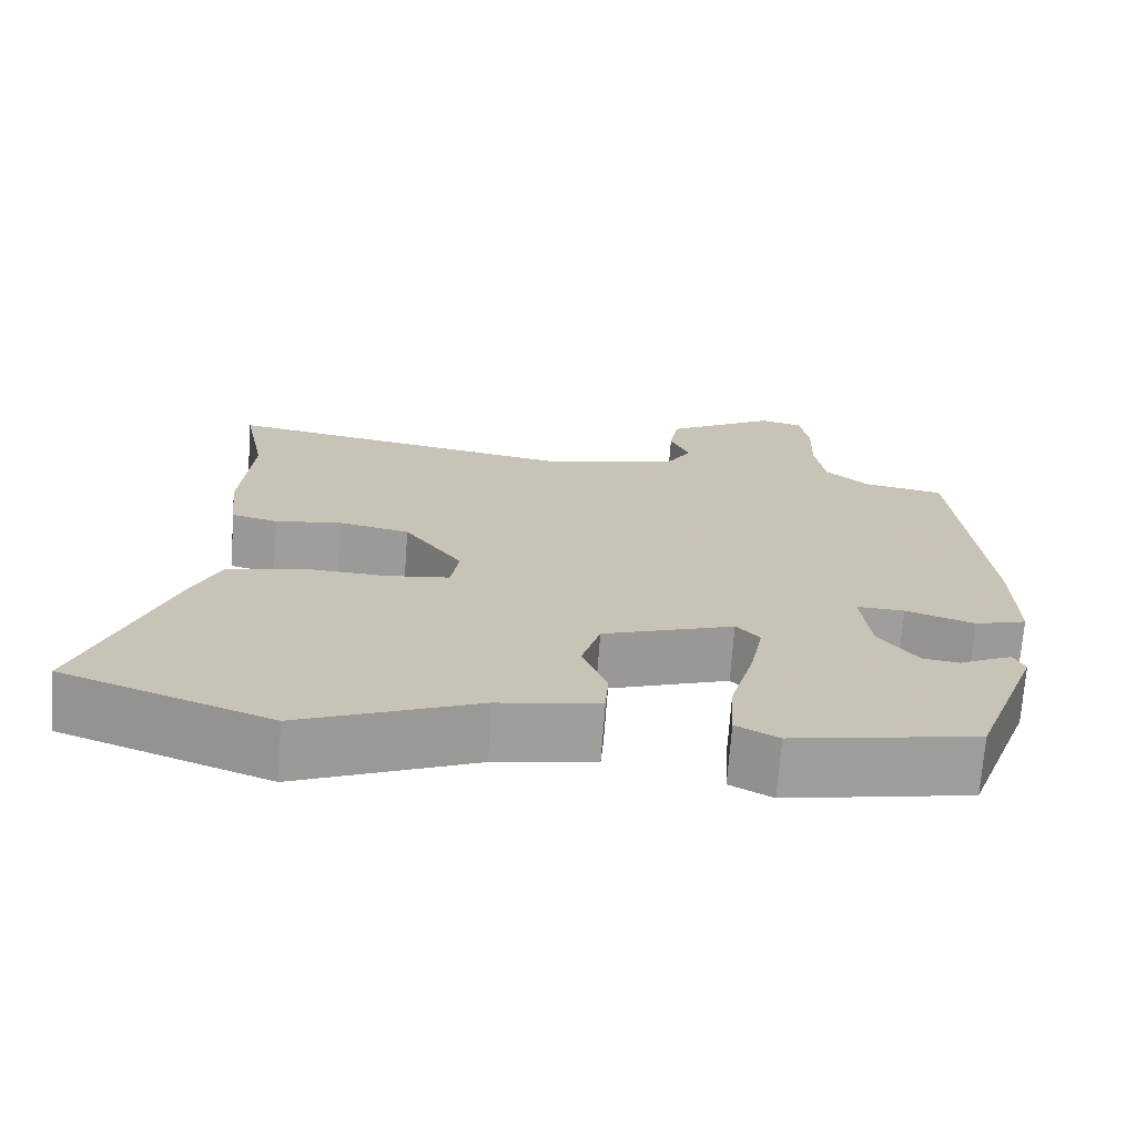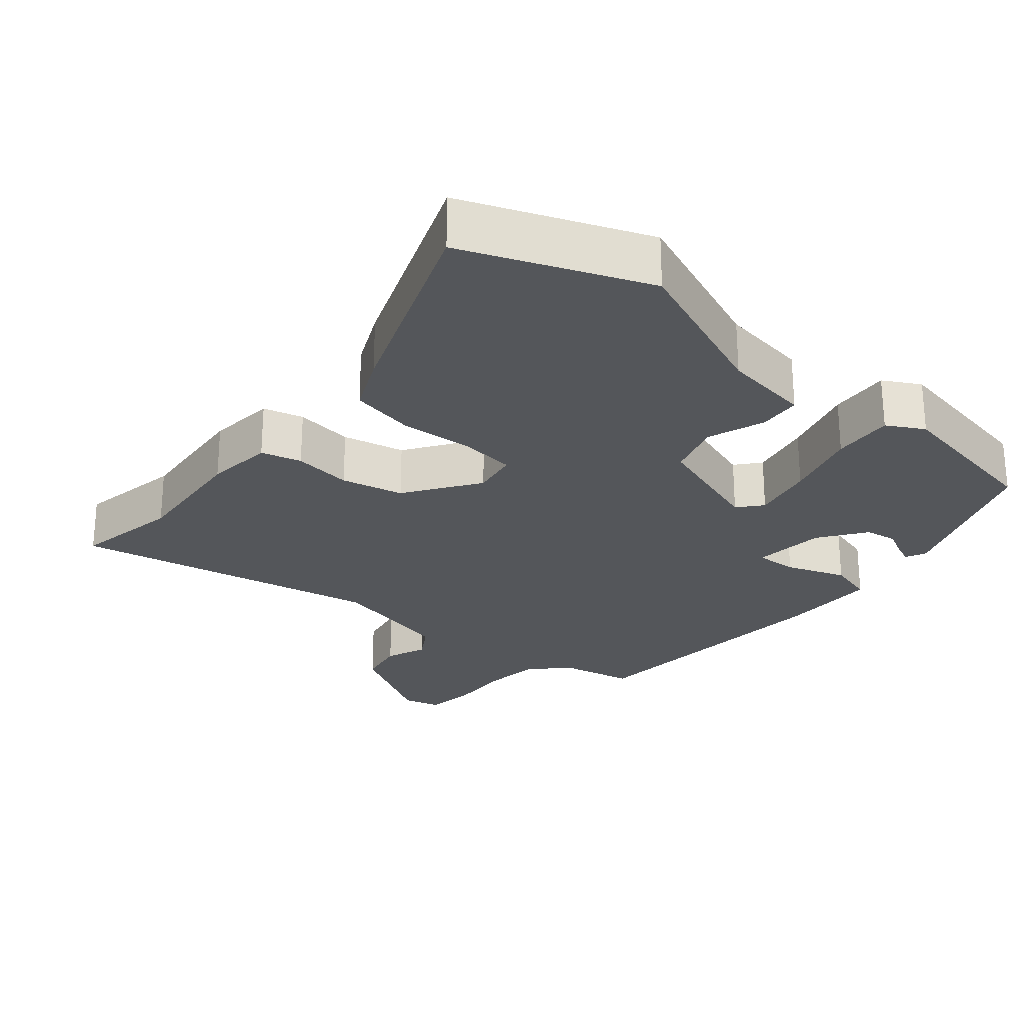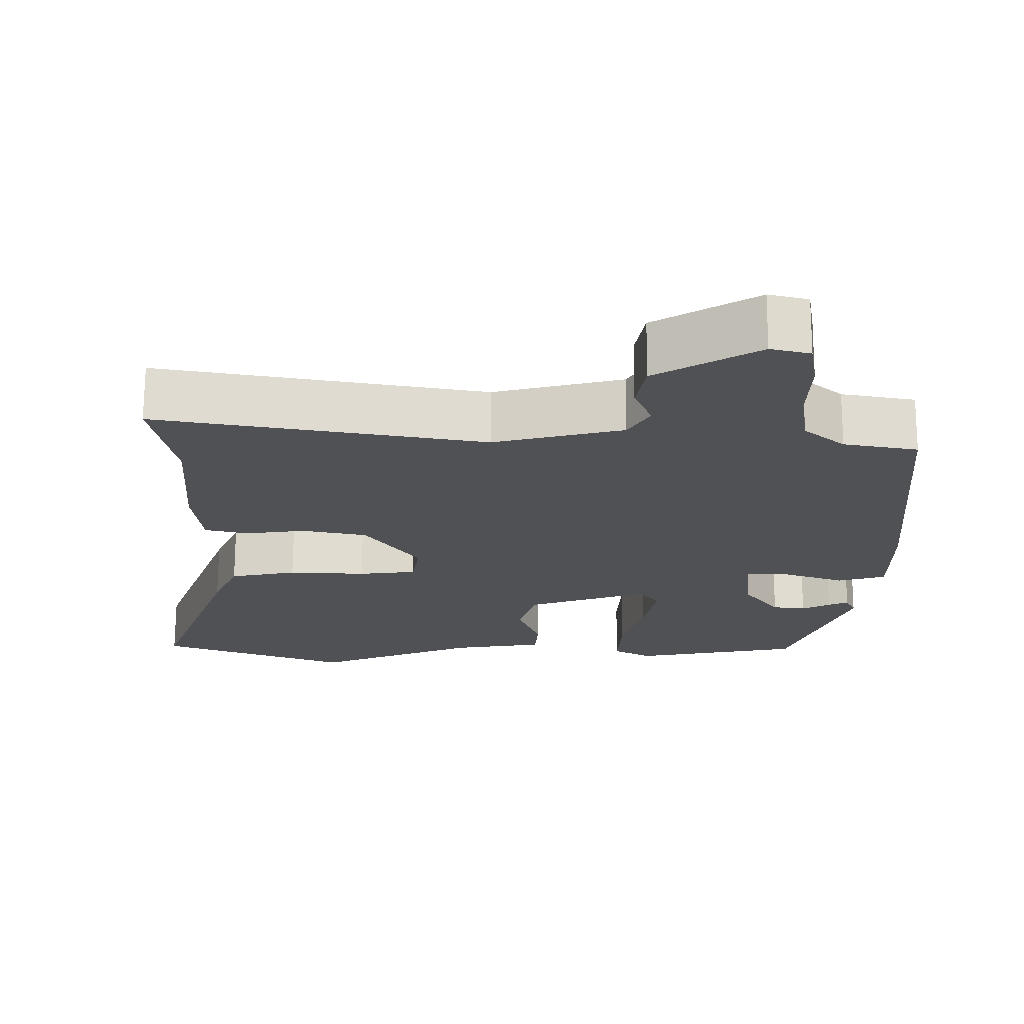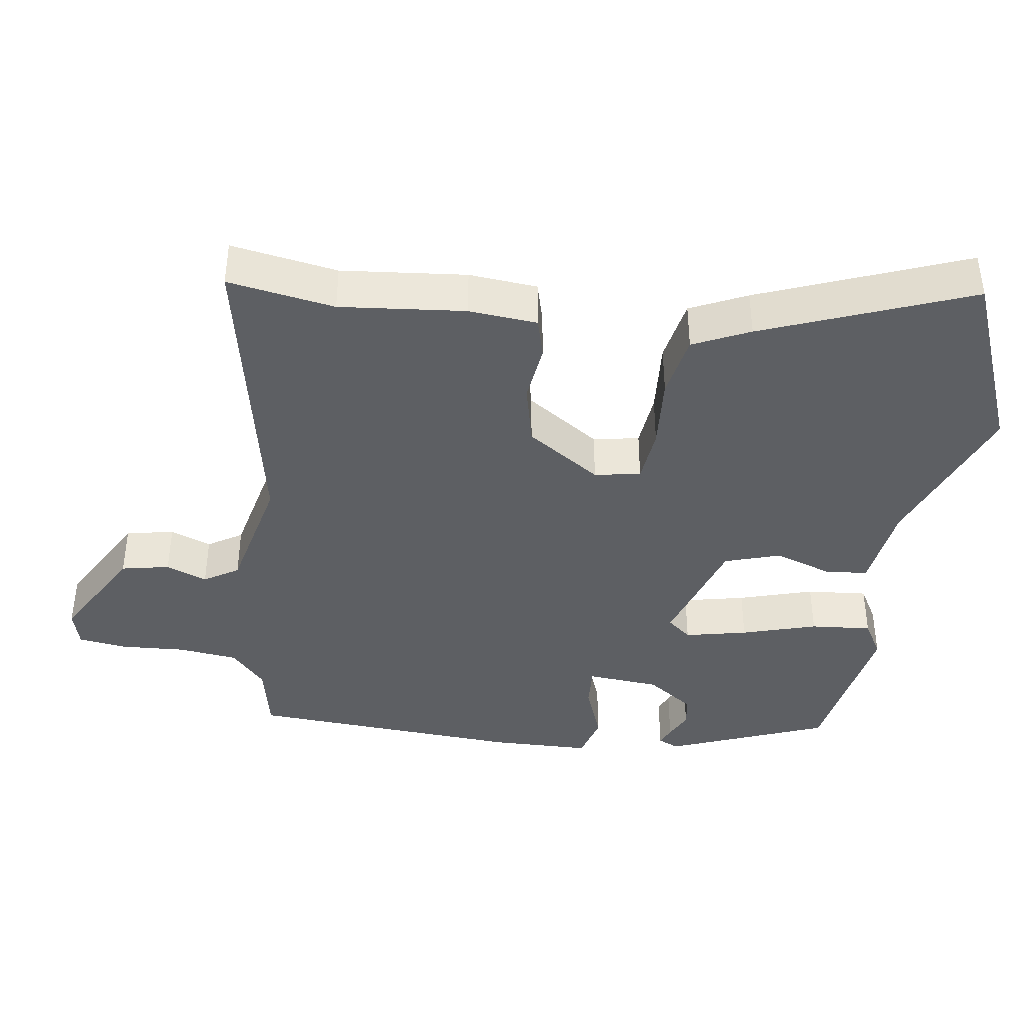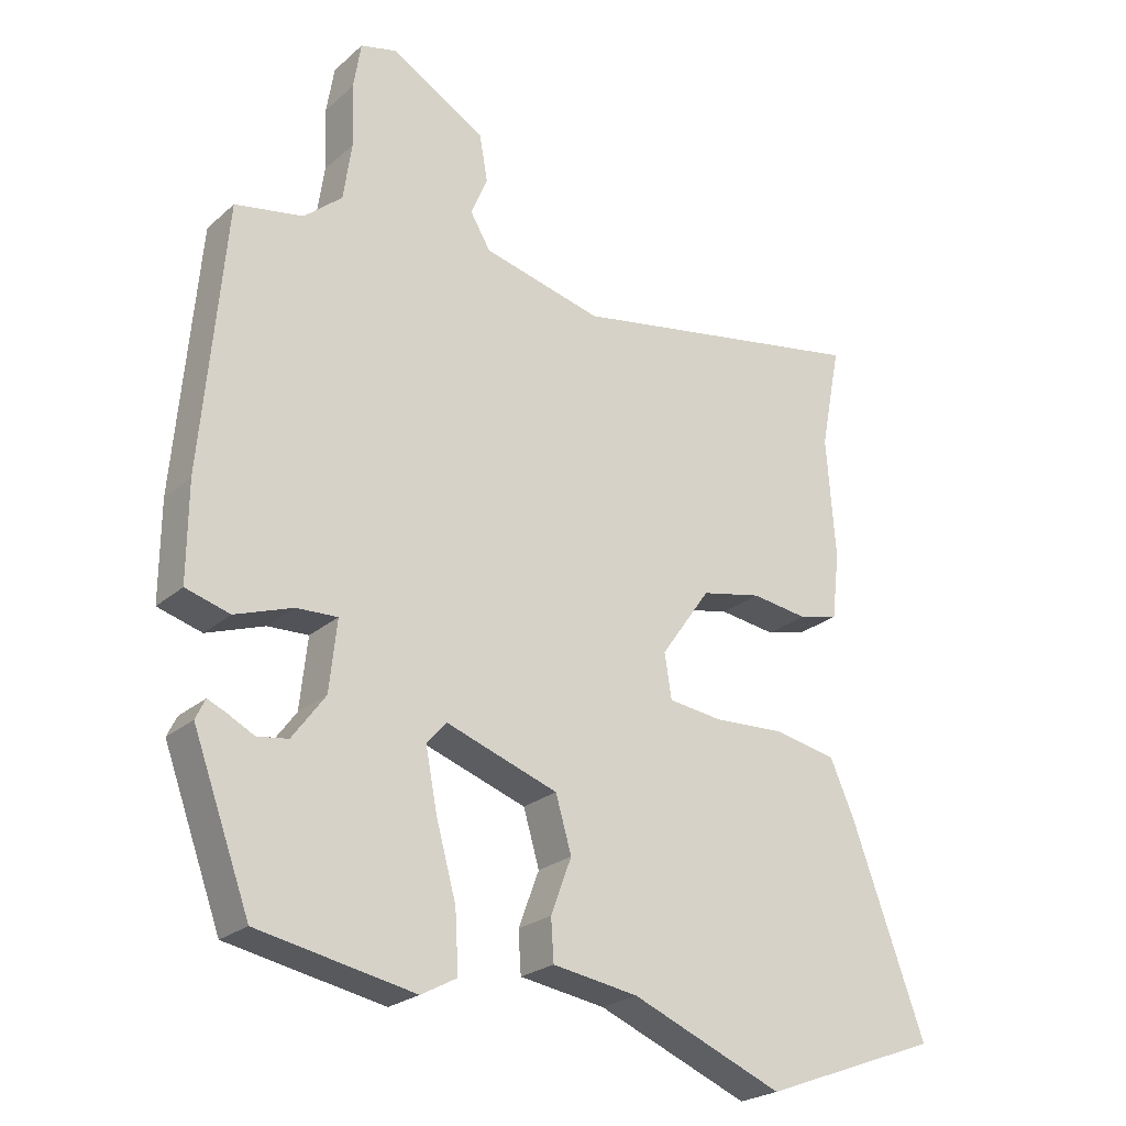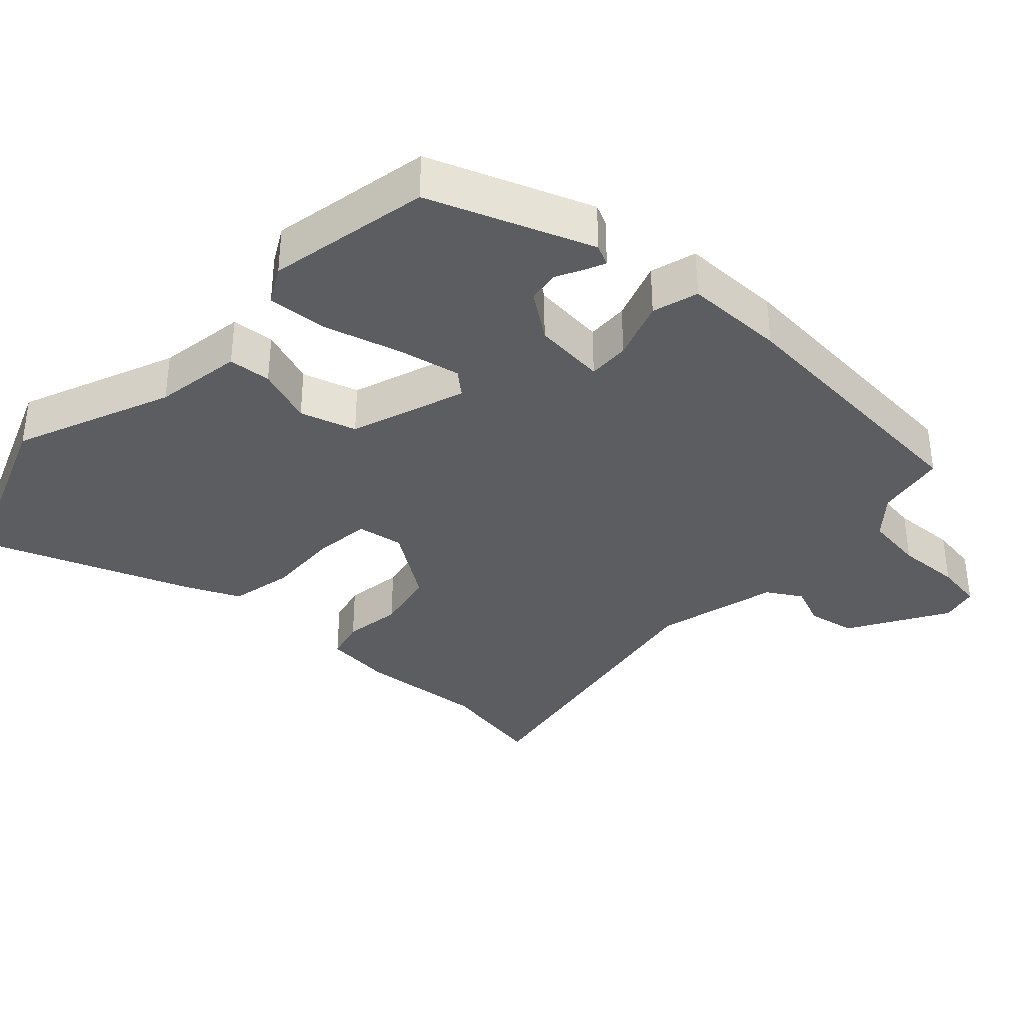
<metadata>
{"format":"obj","ext":"obj","renderer":"f3d","projection":"perspective","resolution":1024,"background":"white","views":[{"elev":-71.1,"azim":175.8,"up":"+Z"},{"elev":-25.7,"azim":140.8,"up":"+Y"},{"elev":70.2,"azim":-179.8,"up":"+Z"},{"elev":-40.2,"azim":83.2,"up":"+Y"},{"elev":-23.8,"azim":-35.3,"up":"+Z"},{"elev":-35.4,"azim":-132.5,"up":"+Y"}]}
</metadata>
<code>
v 0.508 0.07 0.543
v 0.479 0.07 0.394
v 0.492 0.07 0.218
v 0.481 0.07 0.122
v 0.424 0.07 0.108
v 0.342 0.07 0.12
v 0.254 0.07 0.102
v 0.182 0.07 0
v 0.192 0.07 -0.065
v 0.27 0.07 -0.075
v 0.374 0.07 -0.07
v 0.464 0.07 -0.089
v 0.499 0.07 -0.169
v 0.605 0.07 -0.461
v 0.348 0.07 -0.557
v 0.129 0.07 -0.466
v 0.005 0.07 -0.446
v 0.001 0.07 -0.386
v 0.031 0.07 -0.306
v 0.008 0.07 -0.227
v -0.154 0.07 -0.17
v -0.183 0.07 -0.203
v -0.166 0.07 -0.291
v -0.137 0.07 -0.397
v -0.132 0.07 -0.483
v -0.184 0.07 -0.511
v -0.411 0.07 -0.466
v -0.494 0.07 -0.239
v -0.48 0.07 -0.21
v -0.453 0.07 -0.222
v -0.415 0.07 -0.242
v -0.37 0.07 -0.236
v -0.322 0.07 -0.171
v -0.311 0.07 -0.069
v -0.37 0.07 -0.071
v -0.454 0.07 -0.1
v -0.518 0.07 -0.081
v -0.517 0.07 0.06
v -0.483 0.07 0.446
v -0.384 0.07 0.464
v -0.329 0.07 0.511
v -0.317 0.07 0.595
v -0.32 0.07 0.686
v -0.309 0.07 0.754
v -0.256 0.07 0.767
v -0.119 0.07 0.685
v -0.107 0.07 0.617
v -0.131 0.07 0.56
v -0.102 0.07 0.511
v 0.071 0.07 0.467
v 0.508 0 0.543
v 0.479 0 0.394
v 0.492 0 0.218
v 0.481 0 0.122
v 0.424 0 0.108
v 0.342 0 0.12
v 0.254 0 0.102
v 0.182 0 0
v 0.192 0 -0.065
v 0.27 0 -0.075
v 0.374 0 -0.07
v 0.464 0 -0.089
v 0.499 0 -0.169
v 0.605 0 -0.461
v 0.348 0 -0.557
v 0.129 0 -0.466
v 0.005 0 -0.446
v 0.001 0 -0.386
v 0.031 0 -0.306
v 0.008 0 -0.227
v -0.154 0 -0.17
v -0.183 0 -0.203
v -0.166 0 -0.291
v -0.137 0 -0.397
v -0.132 0 -0.483
v -0.184 0 -0.511
v -0.411 0 -0.466
v -0.494 0 -0.239
v -0.48 0 -0.21
v -0.453 0 -0.222
v -0.415 0 -0.242
v -0.37 0 -0.236
v -0.322 0 -0.171
v -0.311 0 -0.069
v -0.37 0 -0.071
v -0.454 0 -0.1
v -0.518 0 -0.081
v -0.517 0 0.06
v -0.483 0 0.446
v -0.384 0 0.464
v -0.329 0 0.511
v -0.317 0 0.595
v -0.32 0 0.686
v -0.309 0 0.754
v -0.256 0 0.767
v -0.119 0 0.685
v -0.107 0 0.617
v -0.131 0 0.56
v -0.102 0 0.511
v 0.071 0 0.467
f 46 47 48
f 45 46 48
f 44 45 48
f 43 44 48
f 42 43 48
f 41 42 48 49
f 40 41 49 50
f 39 40 50
f 38 39 50
f 37 38 50
f 36 37 50
f 35 36 50
f 29 30 31
f 28 29 31
f 27 28 31
f 26 27 31
f 25 26 31
f 24 25 31
f 23 24 31 32
f 22 23 32 33
f 16 17 18 19
f 16 19 20
f 15 16 20
f 14 15 20
f 13 14 20
f 12 13 20
f 11 12 20
f 10 11 20
f 9 10 20 21
f 4 5 6
f 3 4 6
f 2 3 6
f 2 6 7
f 1 2 7
f 50 1 7
f 35 50 7
f 34 35 7
f 21 22 33 34
f 8 9 21 34
f 7 8 34
f 98 97 96
f 98 96 95
f 98 95 94
f 98 94 93
f 98 93 92
f 99 98 92 91
f 100 99 91 90
f 100 90 89
f 100 89 88
f 100 88 87
f 100 87 86
f 100 86 85
f 81 80 79
f 81 79 78
f 81 78 77
f 81 77 76
f 81 76 75
f 81 75 74
f 82 81 74 73
f 83 82 73 72
f 69 68 67 66
f 70 69 66
f 70 66 65
f 70 65 64
f 70 64 63
f 70 63 62
f 70 62 61
f 70 61 60
f 71 70 60 59
f 56 55 54
f 56 54 53
f 56 53 52
f 57 56 52
f 57 52 51
f 57 51 100
f 57 100 85
f 57 85 84
f 84 83 72 71
f 84 71 59 58
f 84 58 57
f 1 51 52 2
f 2 52 53 3
f 3 53 54 4
f 4 54 55 5
f 5 55 56 6
f 6 56 57 7
f 7 57 58 8
f 8 58 59 9
f 9 59 60 10
f 10 60 61 11
f 11 61 62 12
f 12 62 63 13
f 13 63 64 14
f 14 64 65 15
f 15 65 66 16
f 16 66 67 17
f 17 67 68 18
f 18 68 69 19
f 19 69 70 20
f 20 70 71 21
f 21 71 72 22
f 22 72 73 23
f 23 73 74 24
f 24 74 75 25
f 25 75 76 26
f 26 76 77 27
f 27 77 78 28
f 28 78 79 29
f 29 79 80 30
f 30 80 81 31
f 31 81 82 32
f 32 82 83 33
f 33 83 84 34
f 34 84 85 35
f 35 85 86 36
f 36 86 87 37
f 37 87 88 38
f 38 88 89 39
f 39 89 90 40
f 40 90 91 41
f 41 91 92 42
f 42 92 93 43
f 43 93 94 44
f 44 94 95 45
f 45 95 96 46
f 46 96 97 47
f 47 97 98 48
f 48 98 99 49
f 49 99 100 50
f 50 100 51 1

</code>
